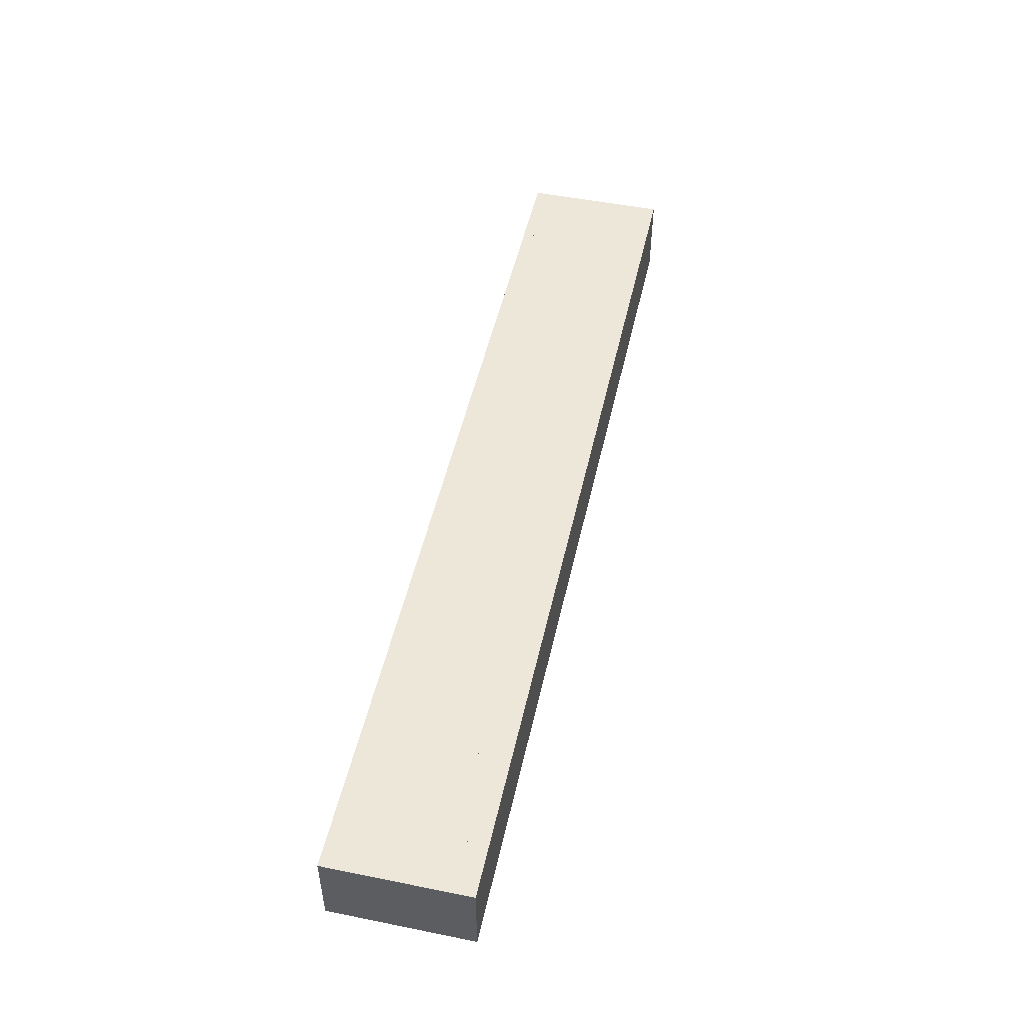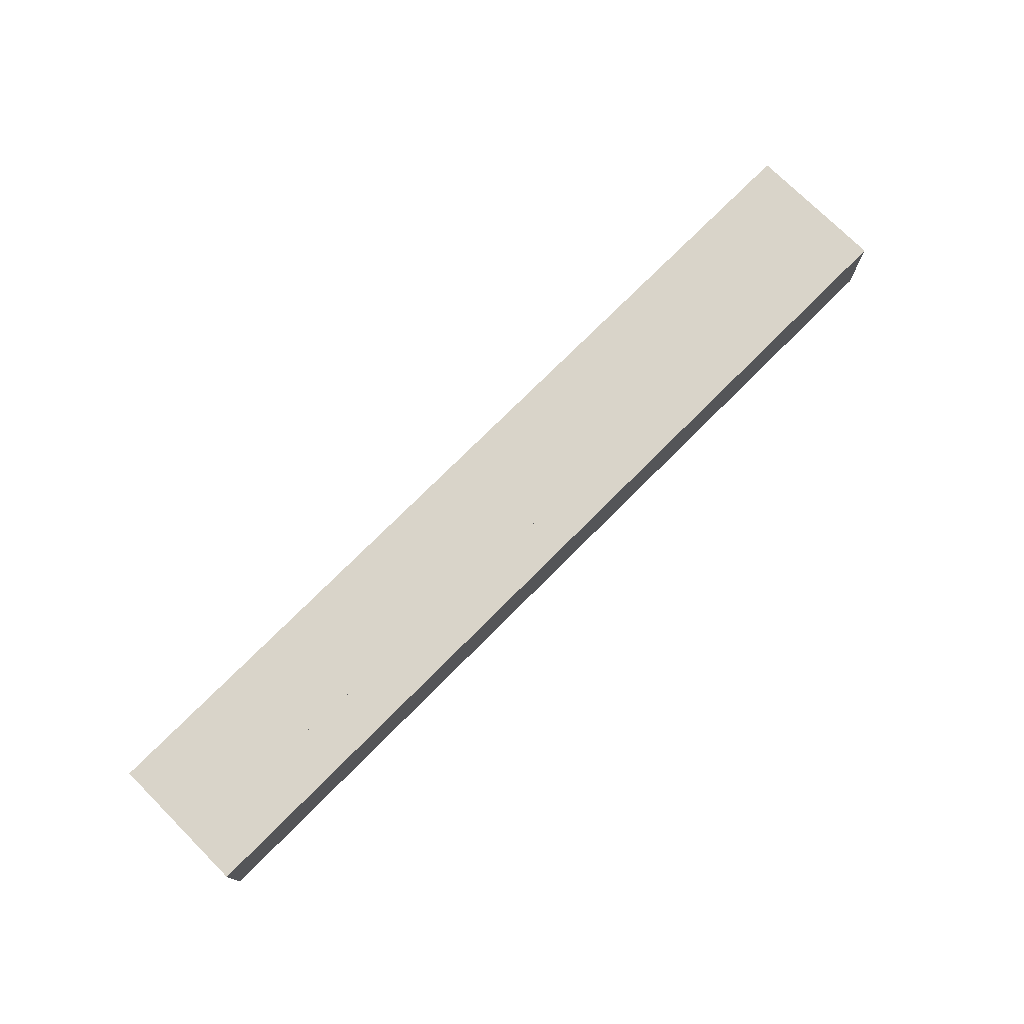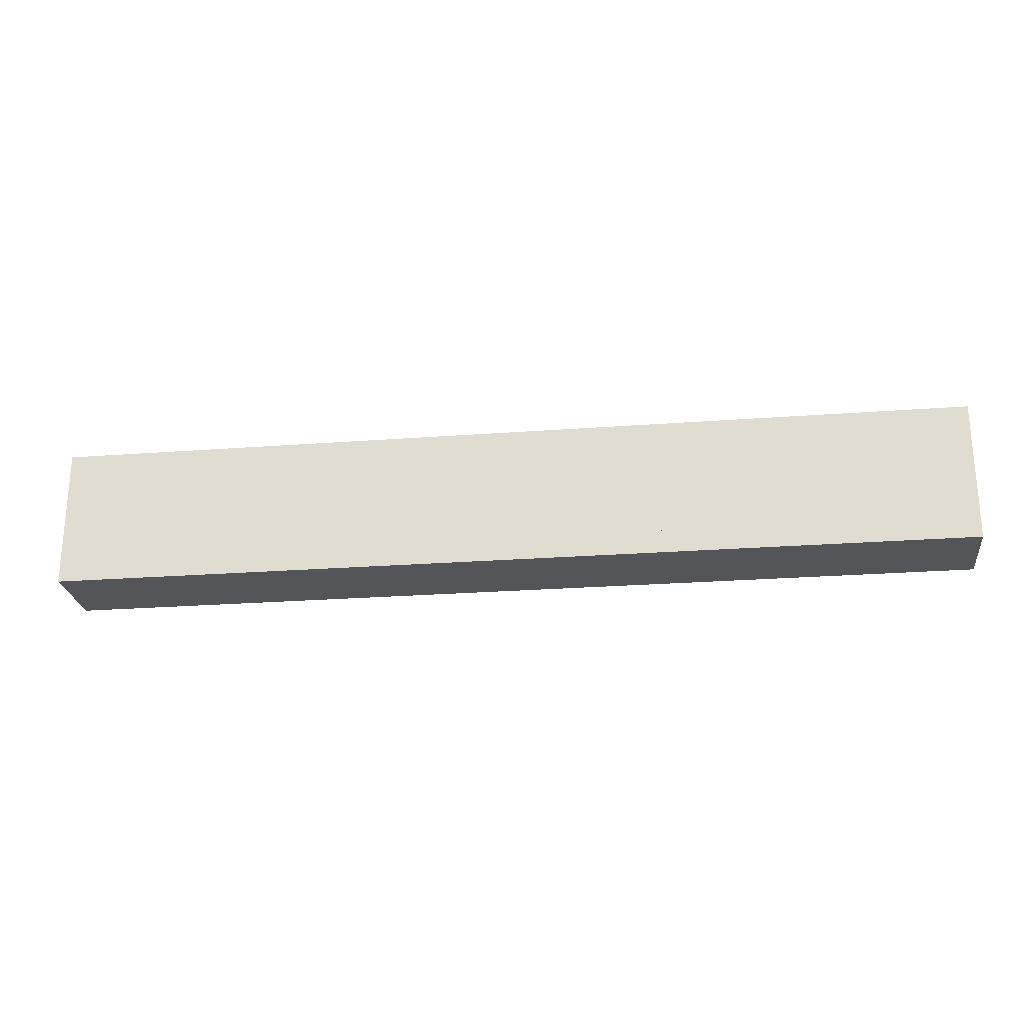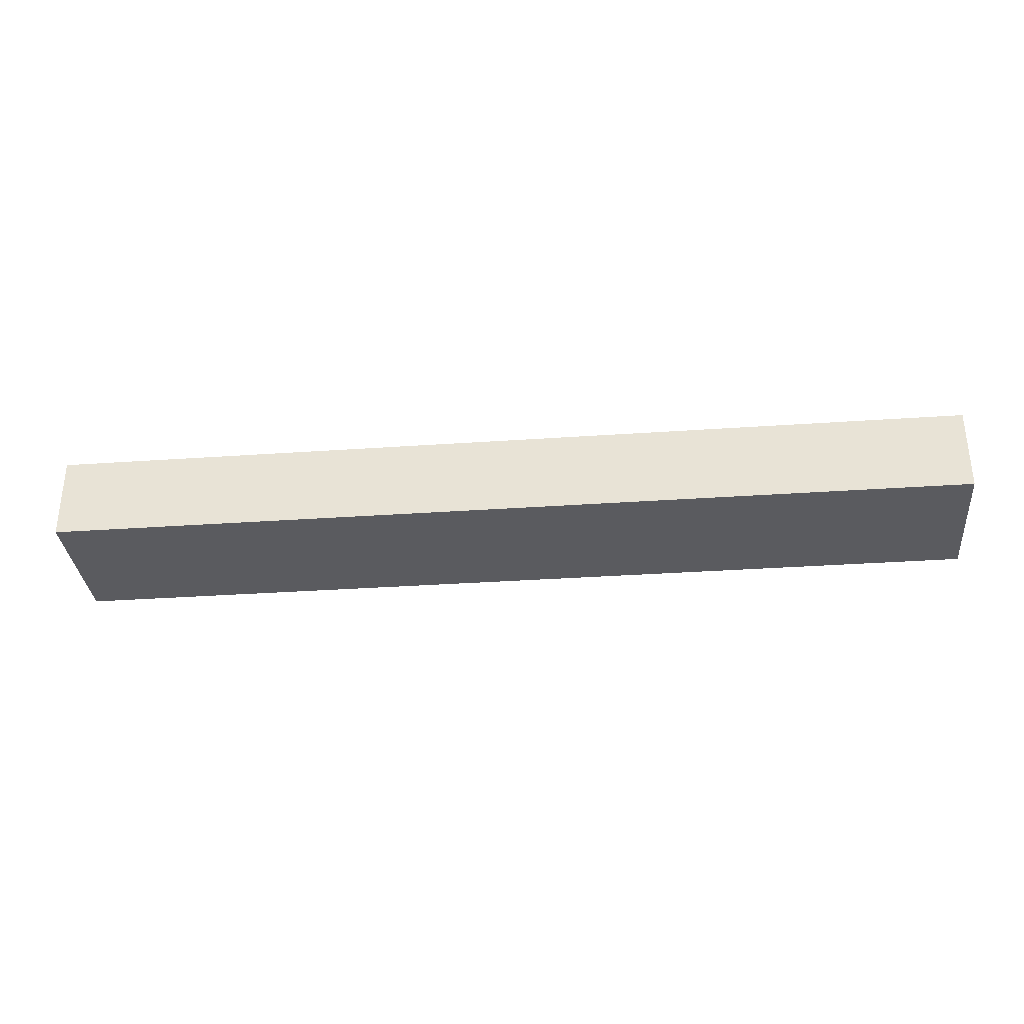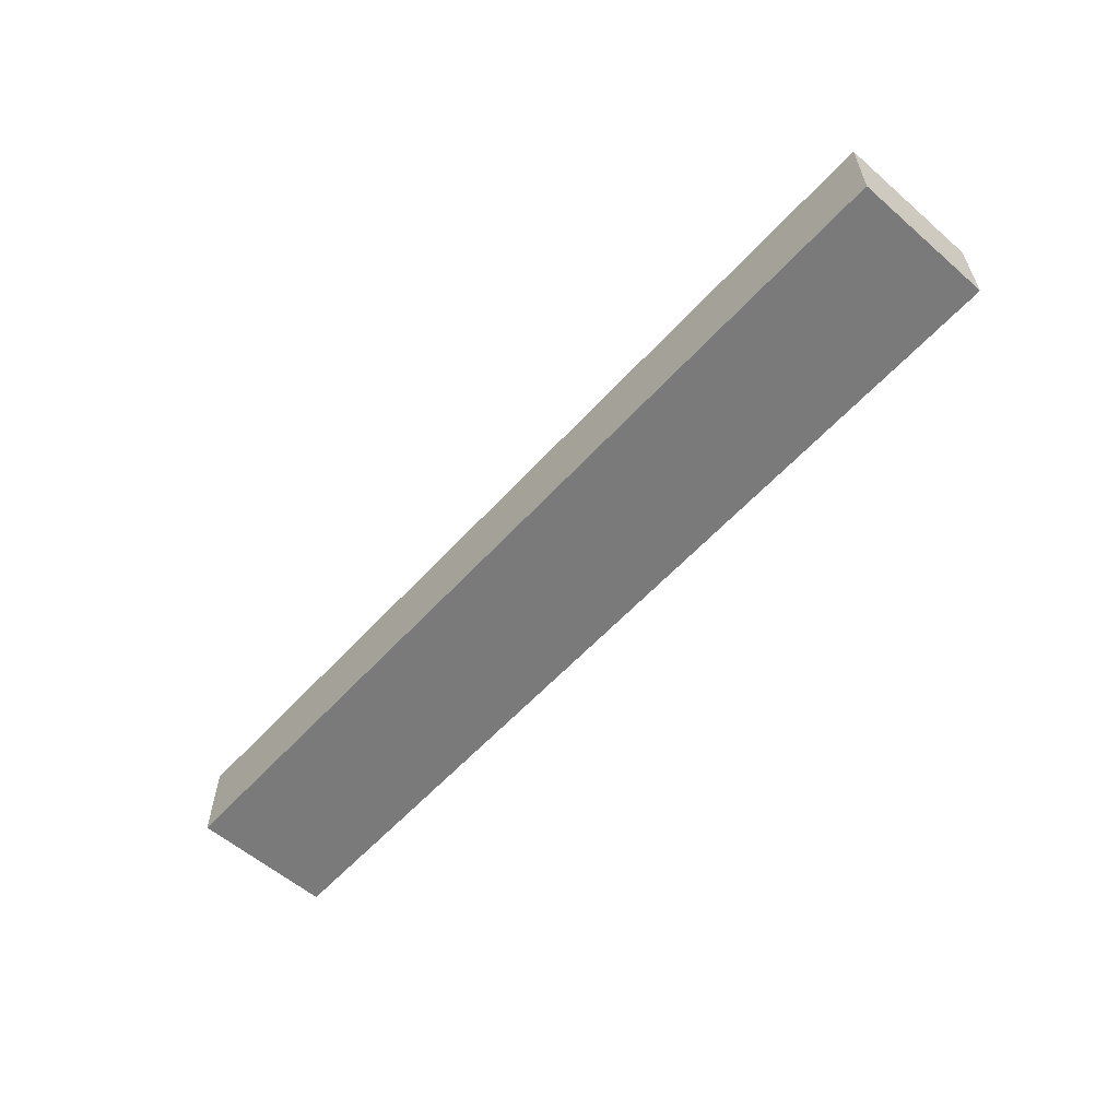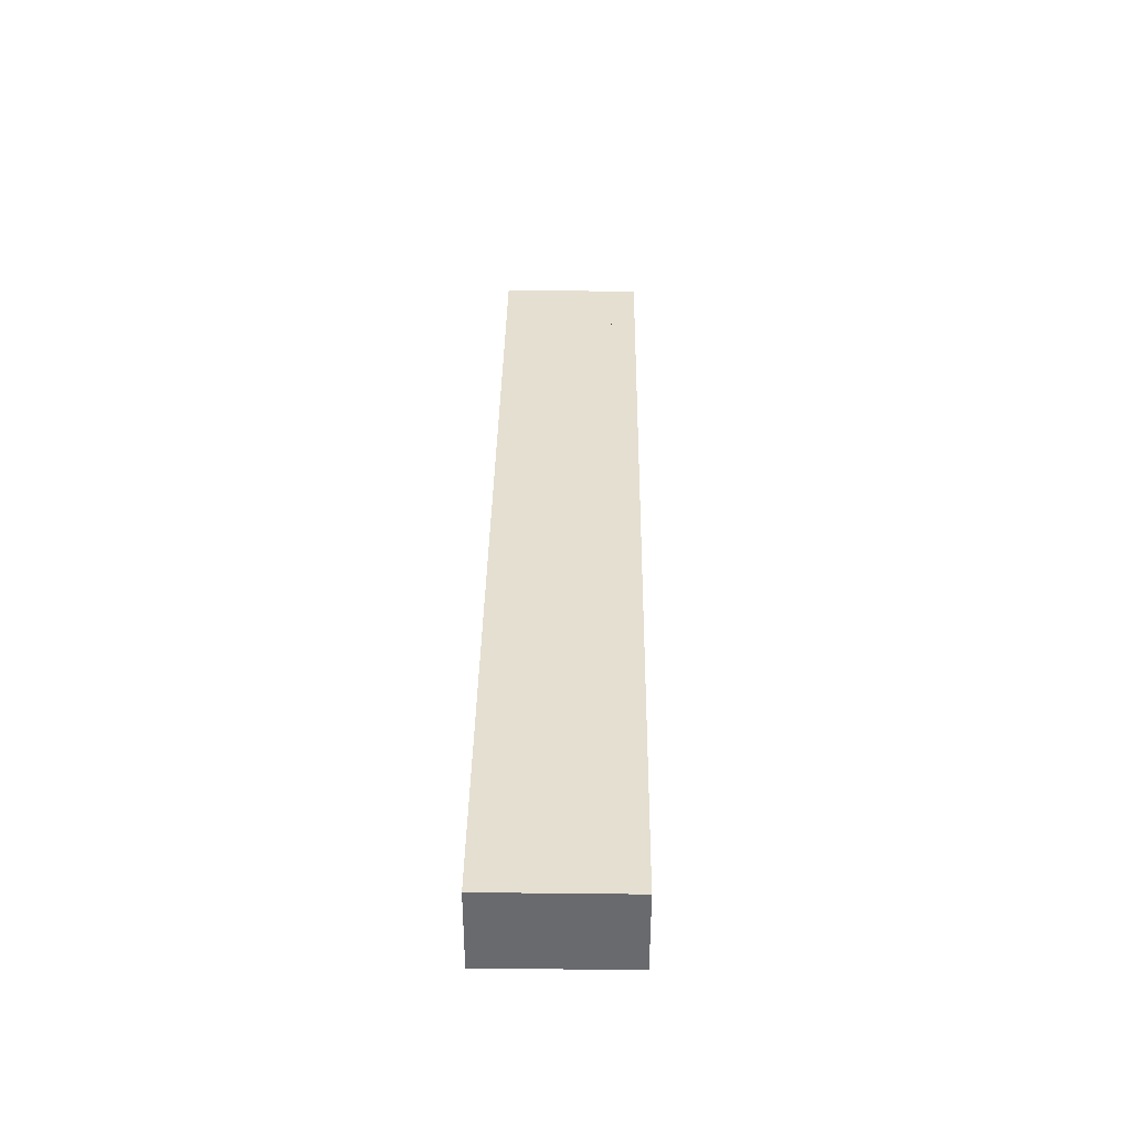
<metadata>
{"format":"obj","ext":"obj","renderer":"f3d","projection":"perspective","resolution":1024,"background":"white","views":[{"elev":50.0,"azim":102.5,"up":"+Z"},{"elev":74.9,"azim":-45.1,"up":"+Z"},{"elev":-24.2,"azim":-172.8,"up":"+Y"},{"elev":-33.1,"azim":-174.5,"up":"+Z"},{"elev":-58.1,"azim":-131.8,"up":"+Z"},{"elev":36.8,"azim":-89.2,"up":"+Z"}]}
</metadata>
<code>
o cube
v 8.875 2.625 0.6875
v 8.875 2.625 -0.6875
v 8.875 0.125 0.6875
v 8.875 0.125 -0.6875
v 6.375 2.625 -0.6875
v 6.375 2.625 0.6875
v 6.375 0.125 -0.6875
v 6.375 0.125 0.6875
f 4 7 5 2
f 3 4 2 1
f 8 3 1 6
f 7 8 6 5
f 6 1 2 5
f 7 4 3 8
o cube
v 7.875 0.625 0.6875
v 7.875 0.625 -0.6875
v 7.875 0.625 0.6875
v 7.875 0.625 -0.6875
v 7.375 0.625 -0.6875
v 7.375 0.625 0.6875
v 7.375 0.625 -0.6875
v 7.375 0.625 0.6875
f 15 12 11 16
o cube
v 8 2.75 0.8125
v 8 2.75 -0.8125
v 8 2.25 0.8125
v 8 2.25 -0.8125
v 7.25 2.75 -0.8125
v 7.25 2.75 0.8125
v 7.25 2.25 -0.8125
v 7.25 2.25 0.8125
f 19 20 18 17
f 23 24 22 21
f 23 20 19 24
o cube
v 7.75 2.25 0.8125
v 7.75 2.25 -0.8125
v 7.75 1.75 0.8125
v 7.75 1.75 -0.8125
v 7.5 2.25 -0.8125
v 7.5 2.25 0.8125
v 7.5 1.75 -0.8125
v 7.5 1.75 0.8125
f 27 28 26 25
f 31 32 30 29
f 31 28 27 32
o cube
v 8 0.5 0.8125
v 8 0.5 -0.8125
v 8 0 0.8125
v 8 0 -0.8125
v 7.25 0.5 -0.8125
v 7.25 0.5 0.8125
v 7.25 0 -0.8125
v 7.25 0 0.8125
f 35 36 34 33
f 39 40 38 37
f 38 33 34 37
o cube
v 6.25 0 -0.8125
v 6.25 0 0.8125
v 6.25 2.75 -0.8125
v 6.25 2.75 0.8125
v 9 0 0.8125
v 9 0 -0.8125
v 9 2.75 0.8125
v 9 2.75 -0.8125
f 44 47 45 42
f 43 44 42 41
f 48 43 41 46
f 47 48 46 45
f 46 41 42 45
f 47 44 43 48
o cube
v 6.125 2.625 0.6875
v 6.125 2.625 -0.6875
v 6.125 0.125 0.6875
v 6.125 0.125 -0.6875
v 5.375 2.625 -0.6875
v 5.375 2.625 0.6875
v 5.375 0.125 -0.6875
v 5.375 0.125 0.6875
f 52 55 53 50
f 56 51 49 54
f 54 49 50 53
f 55 52 51 56
o cube
v 5.25 0 -0.8125
v 5.25 0 0.8125
v 5.25 2.75 -0.8125
v 5.25 2.75 0.8125
v 6.25 0 0.8125
v 6.25 0 -0.8125
v 6.25 2.75 0.8125
v 6.25 2.75 -0.8125
f 60 63 61 58
f 59 60 58 57
f 64 59 57 62
f 63 64 62 61
f 62 57 58 61
f 63 60 59 64
o cube
v 5.125 2.625 0.6875
v 5.125 2.625 -0.6875
v 5.125 0.125 0.6875
v 5.125 0.125 -0.6875
v 3.125 2.625 -0.6875
v 3.125 2.625 0.6875
v 3.125 0.125 -0.6875
v 3.125 0.125 0.6875
f 68 71 69 66
f 72 67 65 70
f 70 65 66 69
f 71 68 67 72
o cube
v 4.25 2.75 0.8125
v 4.25 2.75 -0.8125
v 4.25 2.25 0.8125
v 4.25 2.25 -0.8125
v 4 2.75 -0.8125
v 4 2.75 0.8125
v 4 2.25 -0.8125
v 4 2.25 0.8125
f 75 76 74 73
f 79 80 78 77
f 79 76 75 80
o cube
v 4.25 0.625 0.8125
v 4.25 0.625 -0.8125
v 4.25 0 0.8125
v 4.25 0 -0.8125
v 4 0.625 -0.8125
v 4 0.625 0.8125
v 4 0 -0.8125
v 4 0 0.8125
f 83 84 82 81
f 87 88 86 85
f 86 81 82 85
o cube
v 3 0 -0.8125
v 3 0 0.8125
v 3 2.75 -0.8125
v 3 2.75 0.8125
v 5.25 0 0.8125
v 5.25 0 -0.8125
v 5.25 2.75 0.8125
v 5.25 2.75 -0.8125
f 92 95 93 90
f 91 92 90 89
f 96 91 89 94
f 95 96 94 93
f 94 89 90 93
f 95 92 91 96
o cube
v 2.875 2.625 0.6875
v 2.875 2.625 -0.6875
v 2.875 0.125 0.6875
v 2.875 0.125 -0.6875
v 1.125 2.625 -0.6875
v 1.125 2.625 0.6875
v 1.125 0.125 -0.6875
v 1.125 0.125 0.6875
f 100 103 101 98
f 104 99 97 102
f 102 97 98 101
f 103 100 99 104
o cube
v 2 2 0.8125
v 2 2 -0.8125
v 2 1.75 0.8125
v 2 1.75 -0.8125
v 1 2 -0.8125
v 1 2 0.8125
v 1 1.75 -0.8125
v 1 1.75 0.8125
f 107 108 106 105
f 110 105 106 109
f 111 108 107 112
o cube
v 2 1 0.8125
v 2 1 -0.8125
v 2 0.75 0.8125
v 2 0.75 -0.8125
v 1 1 -0.8125
v 1 1 0.8125
v 1 0.75 -0.8125
v 1 0.75 0.8125
f 115 116 114 113
f 118 113 114 117
f 119 116 115 120
o cube
v 1 0 -0.8125
v 1 0 0.8125
v 1 2.75 -0.8125
v 1 2.75 0.8125
v 3 0 0.8125
v 3 0 -0.8125
v 3 2.75 0.8125
v 3 2.75 -0.8125
f 124 127 125 122
f 123 124 122 121
f 128 123 121 126
f 127 128 126 125
f 126 121 122 125
f 127 124 123 128
o cube
v 0.875 2.625 0.6875
v 0.875 2.625 -0.6875
v 0.875 0.125 0.6875
v 0.875 0.125 -0.6875
v -0.875 2.625 -0.6875
v -0.875 2.625 0.6875
v -0.875 0.125 -0.6875
v -0.875 0.125 0.6875
f 132 135 133 130
f 136 131 129 134
f 134 129 130 133
f 135 132 131 136
o cube
v 0 2 0.8125
v 0 2 -0.8125
v 0 0.75 0.8125
v 0 0.75 -0.8125
v -1 2 -0.8125
v -1 2 0.8125
v -1 0.75 -0.8125
v -1 0.75 0.8125
f 139 140 138 137
f 142 137 138 141
f 143 140 139 144
o cube
v -1 0 -0.8125
v -1 0 0.8125
v -1 2.75 -0.8125
v -1 2.75 0.8125
v 1 0 0.8125
v 1 0 -0.8125
v 1 2.75 0.8125
v 1 2.75 -0.8125
f 148 151 149 146
f 147 148 146 145
f 152 147 145 150
f 151 152 150 149
f 150 145 146 149
f 151 148 147 152
o cube
v -1.125 2.625 0.6875
v -1.125 2.625 -0.6875
v -1.125 0.125 0.6875
v -1.125 0.125 -0.6875
v -2.875 2.625 -0.6875
v -2.875 2.625 0.6875
v -2.875 0.125 -0.6875
v -2.875 0.125 0.6875
f 156 159 157 154
f 160 155 153 158
f 158 153 154 157
f 159 156 155 160
o cube
v -3 0 -0.8125
v -3 0 0.8125
v -3 2.75 -0.8125
v -3 2.75 0.8125
v -1 0 0.8125
v -1 0 -0.8125
v -1 2.75 0.8125
v -1 2.75 -0.8125
f 164 167 165 162
f 163 164 162 161
f 168 163 161 166
f 167 168 166 165
f 166 161 162 165
f 167 164 163 168
o cube
v -5 0 -0.8125
v -5 0 0.8125
v -5 2.75 -0.8125
v -5 2.75 0.8125
v -3 0 0.8125
v -3 0 -0.8125
v -3 2.75 0.8125
v -3 2.75 -0.8125
f 172 175 173 170
f 171 172 170 169
f 176 171 169 174
f 175 176 174 173
f 174 169 170 173
f 175 172 171 176
o cube
v -3.125 2.625 0.6875
v -3.125 2.625 -0.6875
v -3.125 0.125 0.6875
v -3.125 0.125 -0.6875
v -4.875 2.625 -0.6875
v -4.875 2.625 0.6875
v -4.875 0.125 -0.6875
v -4.875 0.125 0.6875
f 180 183 181 178
f 184 179 177 182
f 182 177 178 181
f 183 180 179 184
o cube
v -5.125 2.625 0.6875
v -5.125 2.625 -0.6875
v -5.125 0.125 0.6875
v -5.125 0.125 -0.6875
v -6.875 2.625 -0.6875
v -6.875 2.625 0.6875
v -6.875 0.125 -0.6875
v -6.875 0.125 0.6875
f 188 191 189 186
f 192 187 185 190
f 190 185 186 189
f 191 188 187 192
o cube
v -6 2 0.8125
v -6 2 -0.8125
v -6 1.75 0.8125
v -6 1.75 -0.8125
v -7 2 -0.8125
v -7 2 0.8125
v -7 1.75 -0.8125
v -7 1.75 0.8125
f 195 196 194 193
f 198 193 194 197
f 199 196 195 200
o cube
v -6 1 0.8125
v -6 1 -0.8125
v -6 0 0.8125
v -6 0 -0.8125
v -7 1 -0.8125
v -7 1 0.8125
v -7 0 -0.8125
v -7 0 0.8125
f 203 204 202 201
f 206 201 202 205
o cube
v -7 0 -0.8125
v -7 0 0.8125
v -7 2.75 -0.8125
v -7 2.75 0.8125
v -5 0 0.8125
v -5 0 -0.8125
v -5 2.75 0.8125
v -5 2.75 -0.8125
f 212 215 213 210
f 211 212 210 209
f 216 211 209 214
f 215 216 214 213
f 214 209 210 213
f 215 212 211 216
o cube
v -7.125 2.625 0.6875
v -7.125 2.625 -0.6875
v -7.125 0.125 0.6875
v -7.125 0.125 -0.6875
v -8.875 2.625 -0.6875
v -8.875 2.625 0.6875
v -8.875 0.125 -0.6875
v -8.875 0.125 0.6875
f 220 223 221 218
f 224 219 217 222
f 222 217 218 221
f 223 220 219 224
o cube
v -7 2 0.8125
v -7 2 -0.8125
v -7 0 0.8125
v -7 0 -0.8125
v -7.5 2 -0.8125
v -7.5 2 0.8125
v -7.5 0 -0.8125
v -7.5 0 0.8125
f 231 232 230 229
f 230 225 226 229
o cube
v -8.5 2 0.8125
v -8.5 2 -0.8125
v -8.5 0 0.8125
v -8.5 0 -0.8125
v -9 2 -0.8125
v -9 2 0.8125
v -9 0 -0.8125
v -9 0 0.8125
f 235 236 234 233
f 238 233 234 237
o cube
v -9 0 -0.8125
v -9 0 0.8125
v -9 2.75 -0.8125
v -9 2.75 0.8125
v -7 0 0.8125
v -7 0 -0.8125
v -7 2.75 0.8125
v -7 2.75 -0.8125
f 244 247 245 242
f 243 244 242 241
f 248 243 241 246
f 247 248 246 245
f 246 241 242 245
f 247 244 243 248

</code>
